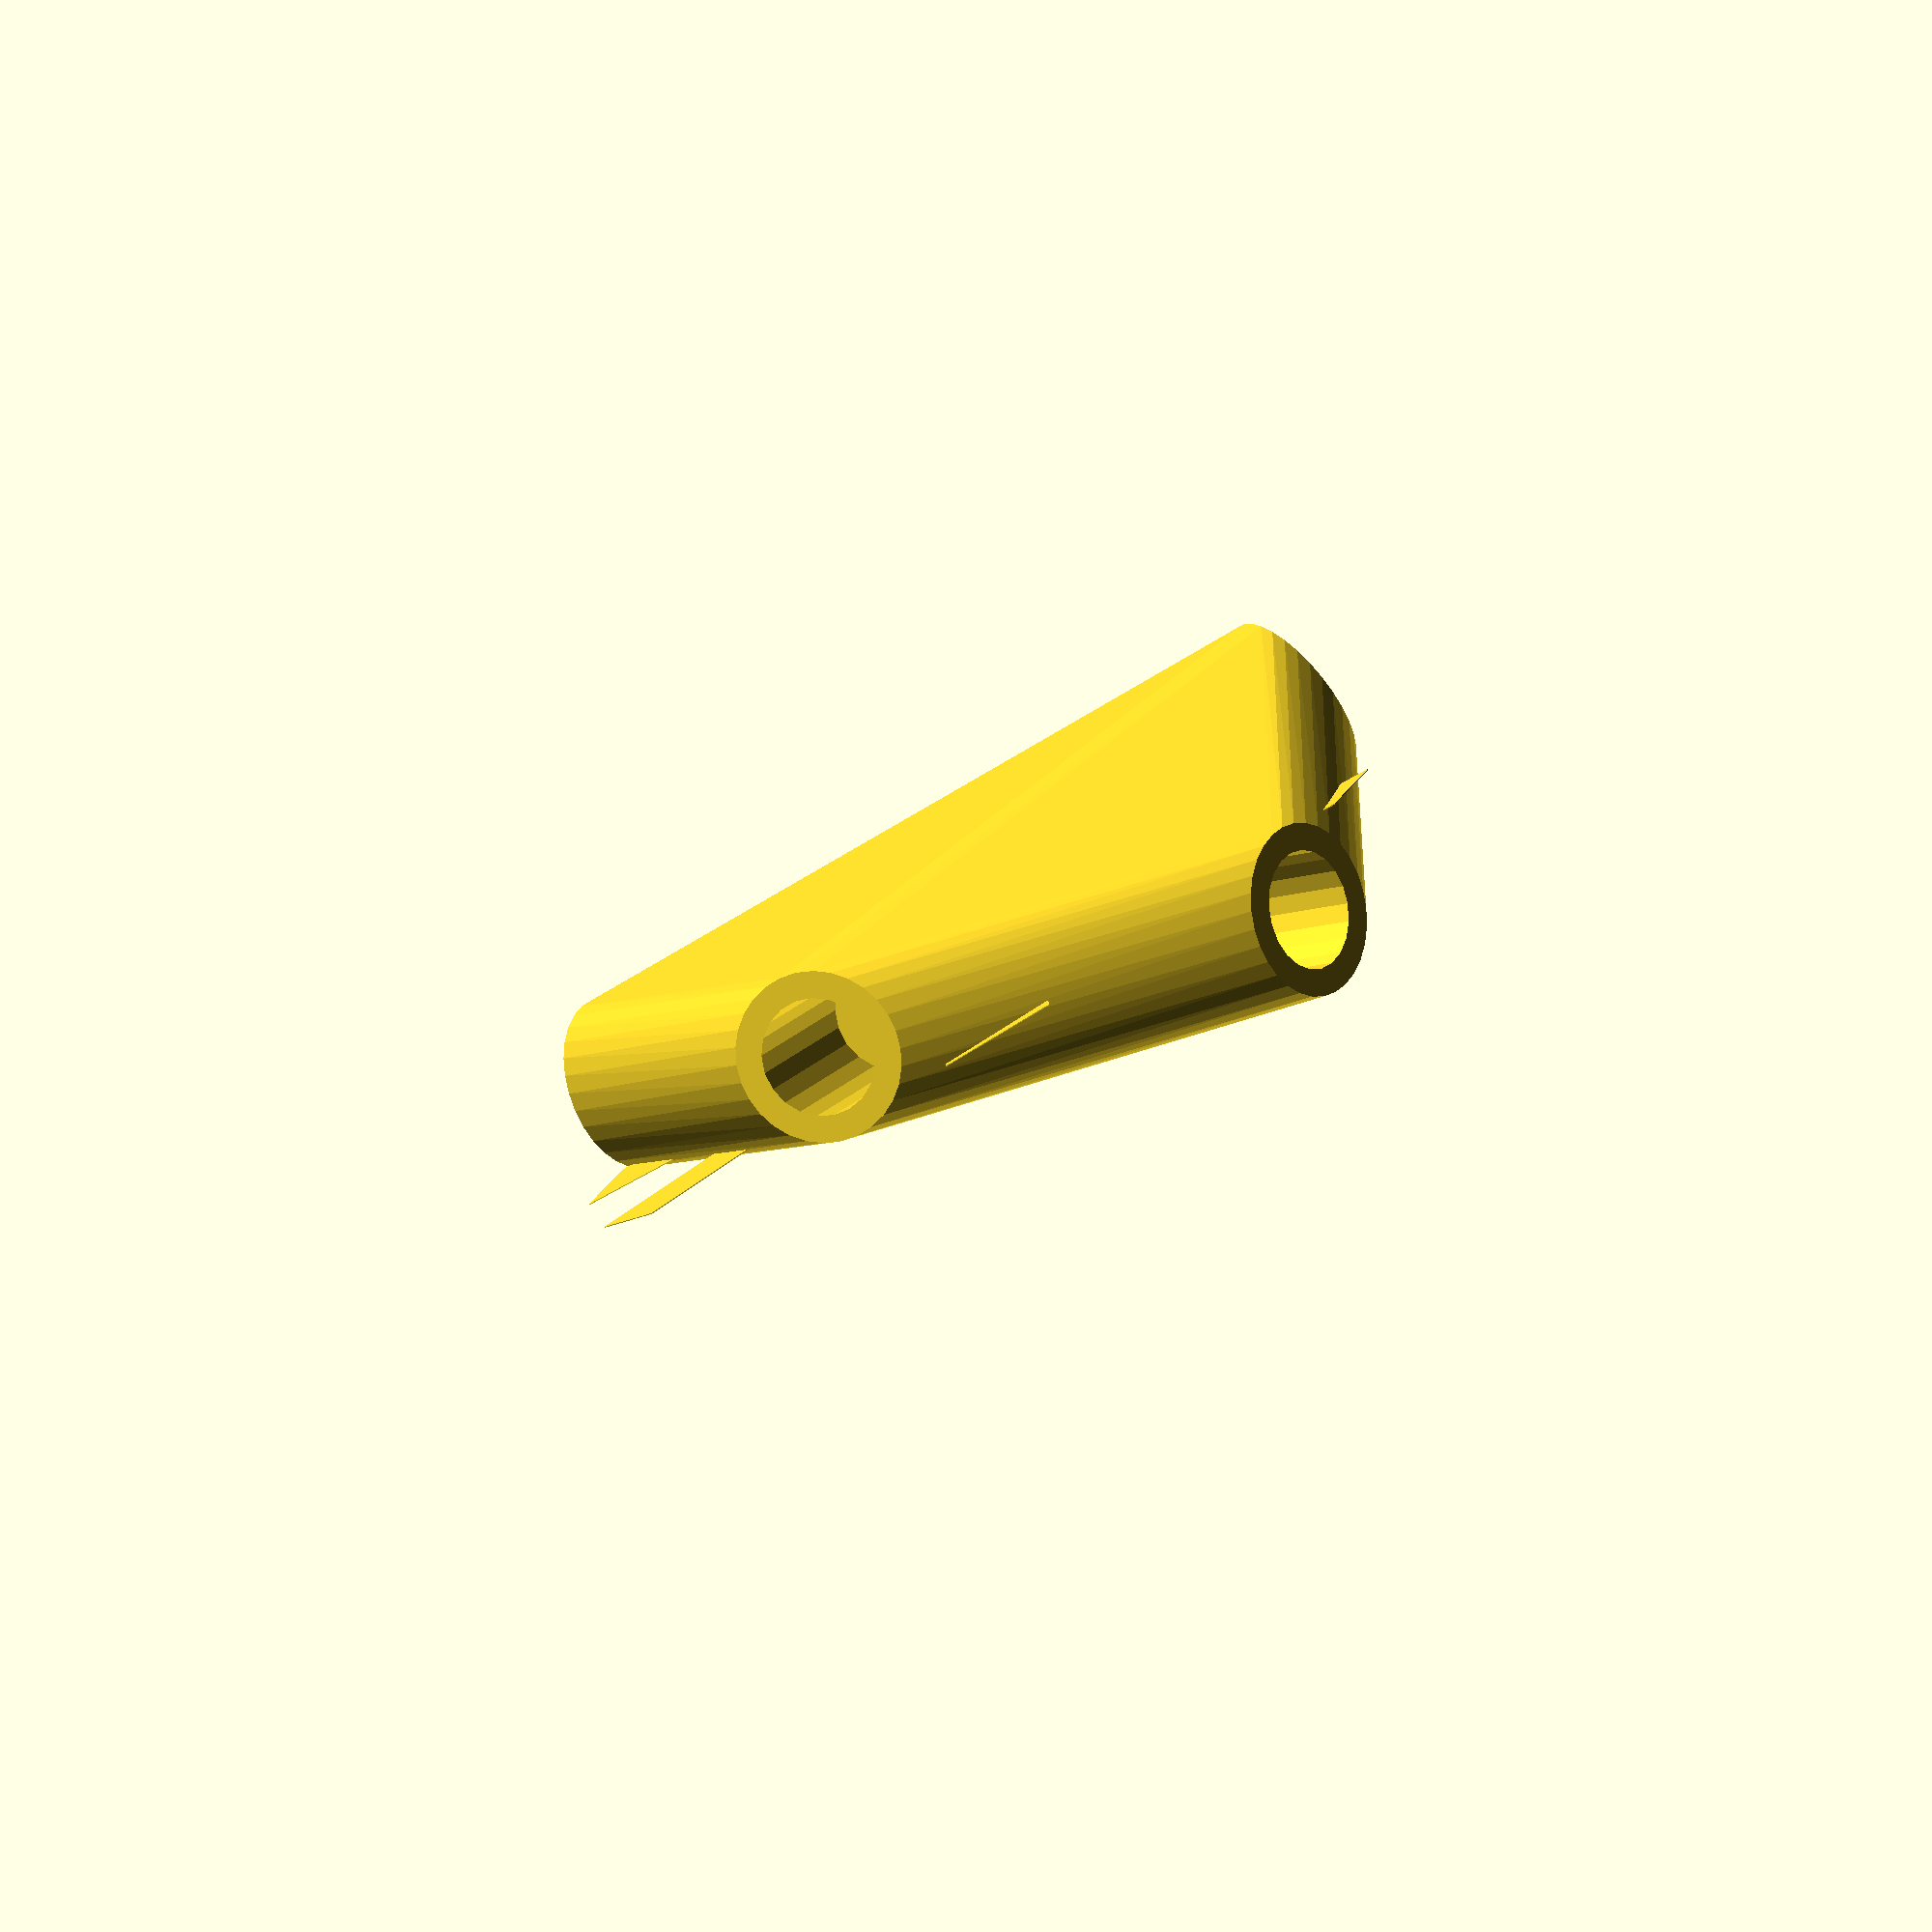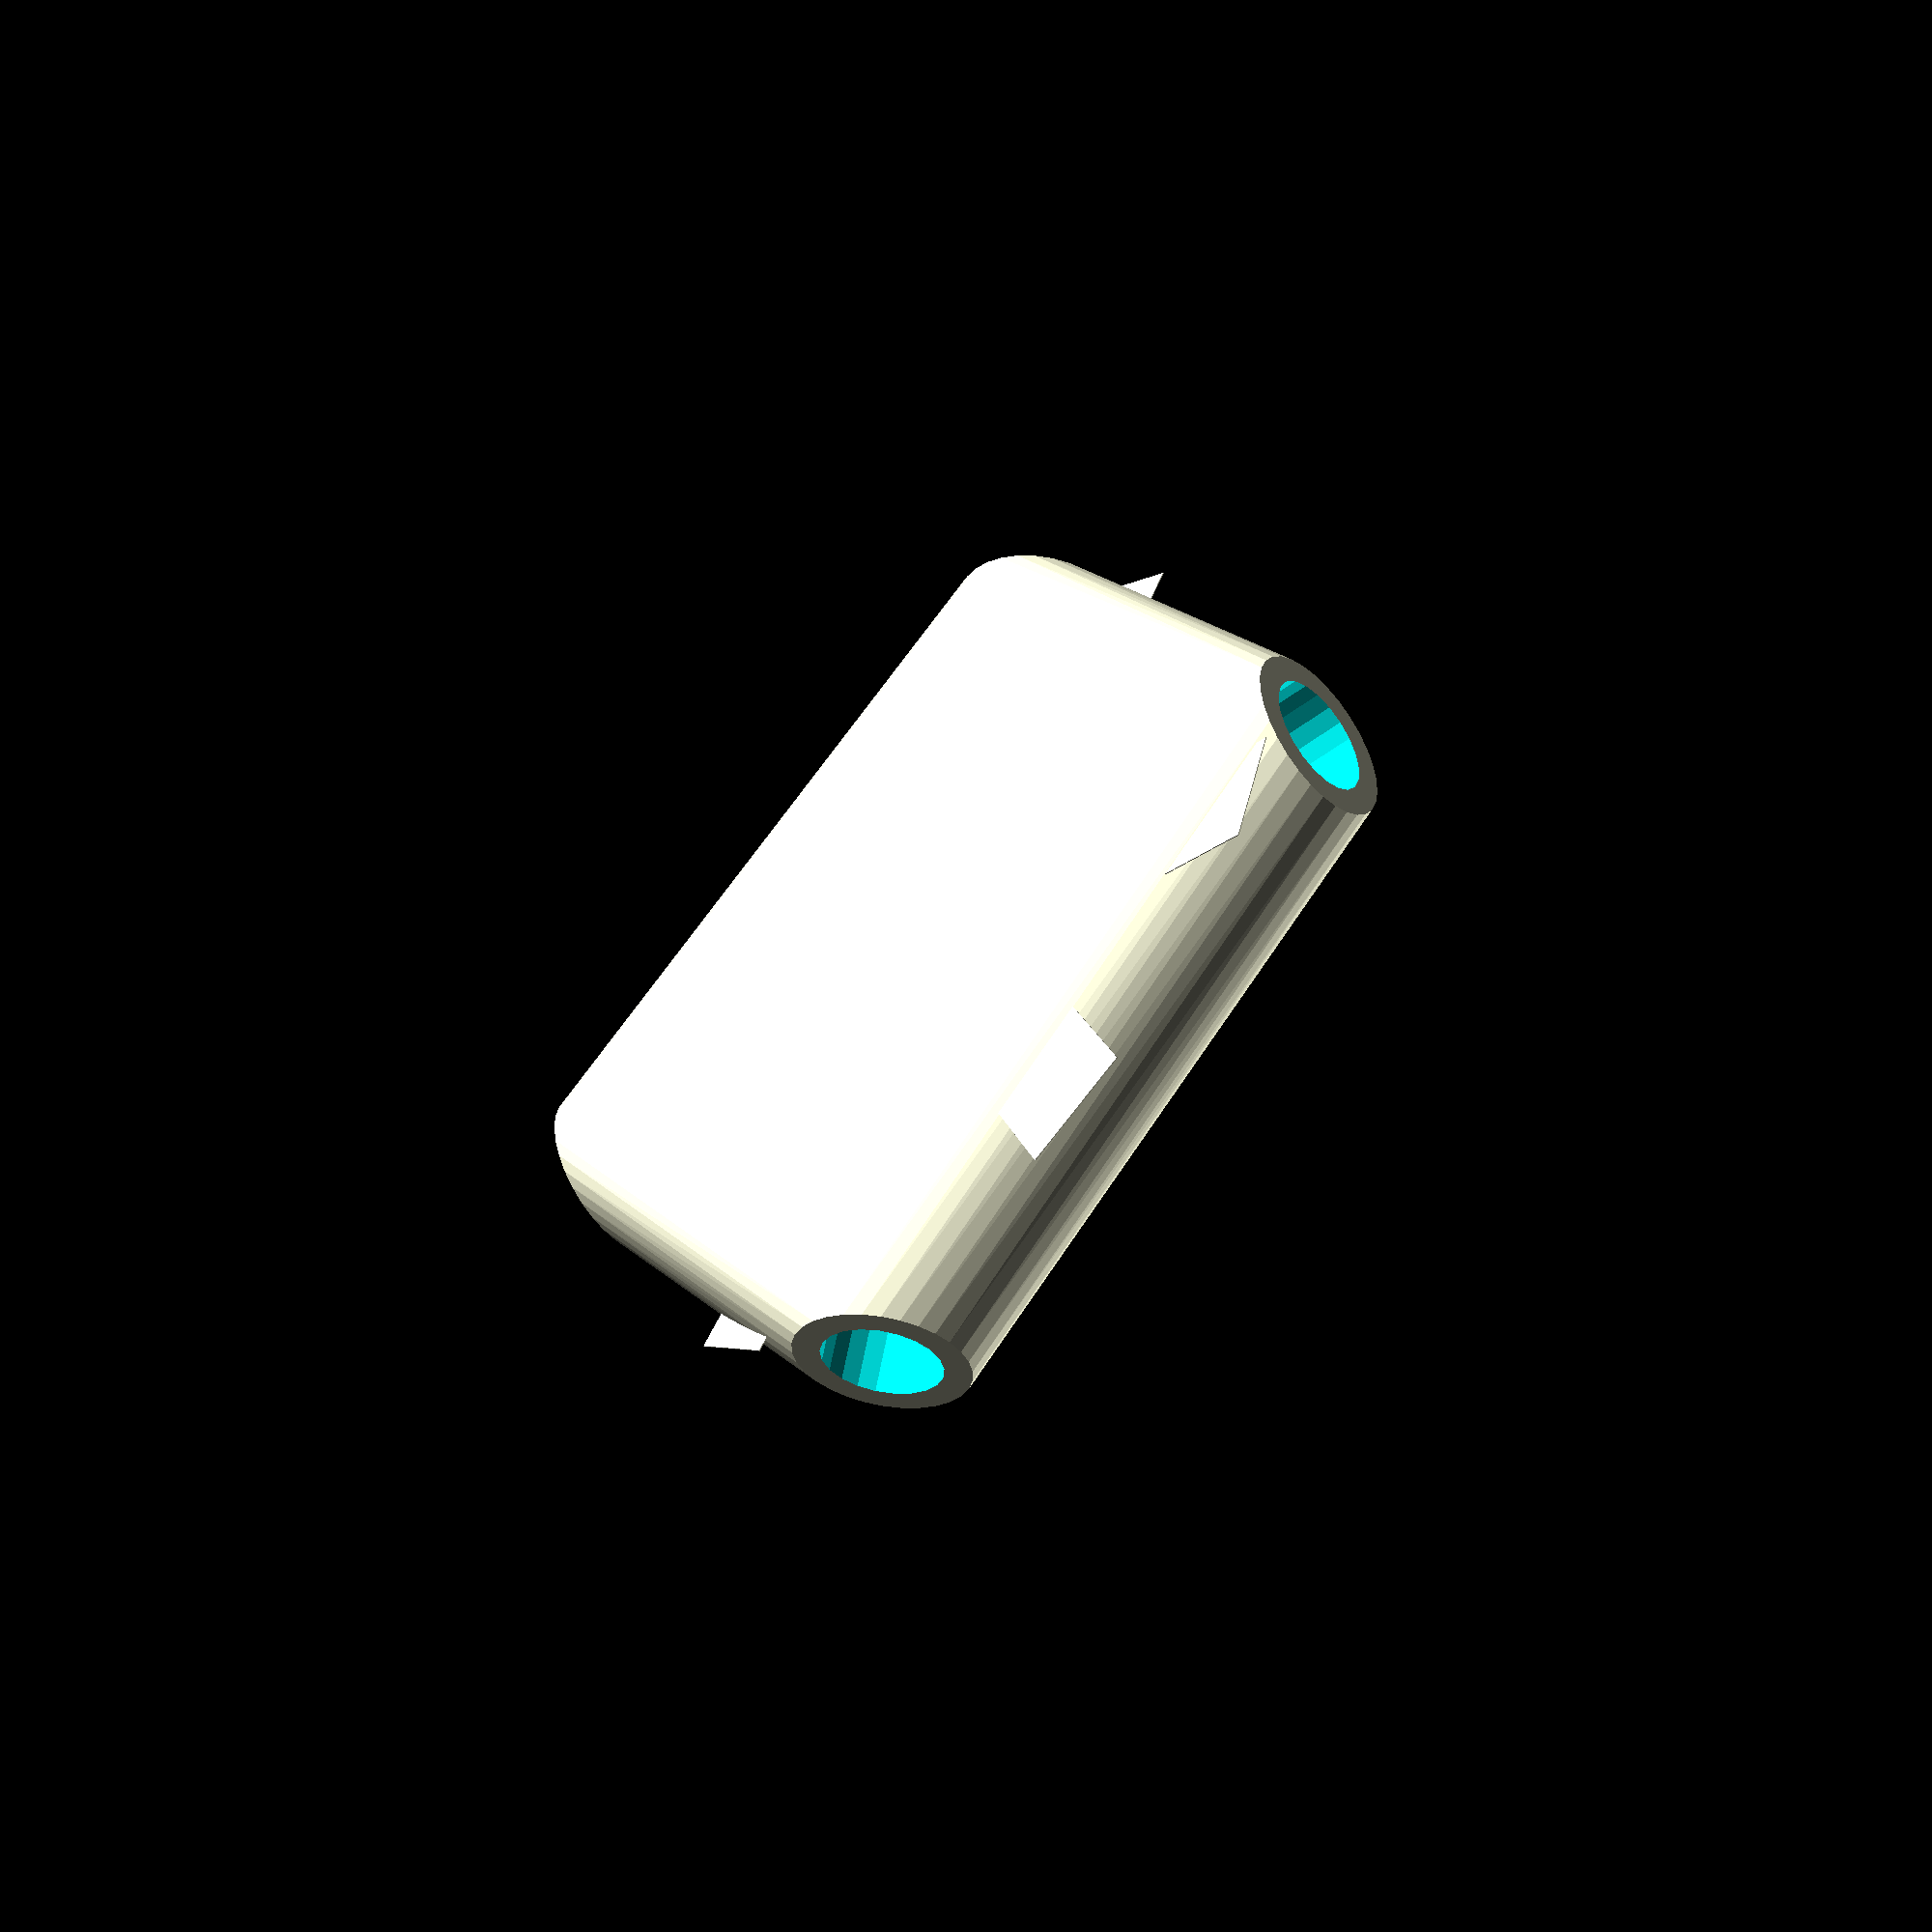
<openscad>


difference() {
	union() {
		intersection() {
			hull() {
				rotate(a = 84.3233530753, v = [-0.7046060970, -0.7026707873, 0.0000014073]) {
					cylinder(h = 50, r = 9.6000000000);
				}
				rotate(a = 95.6766469247, v = [0.7046060970, 0.7026707873, -0.0000014073]) {
					cylinder(h = 50, r = 9.6000000000);
				}
				rotate(a = 95.6765611947, v = [-0.8717171965, 0.4799222970, 0.0000003918]) {
					cylinder(h = 50, r = 9.6000000000);
				}
				rotate(a = 95.6767104022, v = [0.0091152669, -0.9950541096, 0.0000009859]) {
					cylinder(h = 50, r = 9.6000000000);
				}
				rotate(a = 78.1882749345, v = [0.8968884955, -0.3920337042, -0.0000005049]) {
					cylinder(h = 50, r = 9.6000000000);
				}
			}
			sphere(r = 60);
		}
		translate(v = [0, 0, 2.6449528604]) {
			union() {
				rotate(a = 45.0788020758, v = [0, 0, 1]) {
					translate(v = [0, -6.6000000000, 0]) {
						cube(size = [50, 13.2000000000, 0.1000000000]);
					}
				}
				rotate(a = -134.9211979242, v = [0, 0, 1]) {
					translate(v = [0, -6.6000000000, 0]) {
						cube(size = [50, 13.2000000000, 0.1000000000]);
					}
				}
				rotate(a = 118.8348988960, v = [0, 0, 1]) {
					translate(v = [0, -6.6000000000, 0]) {
						cube(size = [50, 13.2000000000, 0.1000000000]);
					}
				}
				rotate(a = -0.5248531978, v = [0, 0, 1]) {
					translate(v = [0, -6.6000000000, 0]) {
						cube(size = [50, 13.2000000000, 0.1000000000]);
					}
				}
				rotate(a = -66.3896668816, v = [0, 0, 1]) {
					translate(v = [0, -6.6000000000, 0]) {
						cube(size = [50, 13.2000000000, 0.1000000000]);
					}
				}
			}
		}
	}
	union() {
		rotate(a = 84.3233530753, v = [-0.7046060970, -0.7026707873, 0.0000014073]) {
			translate(v = [0, 0, 25]) {
				cylinder(h = 100, r = 6.6000000000);
			}
		}
		rotate(a = 95.6766469247, v = [0.7046060970, 0.7026707873, -0.0000014073]) {
			translate(v = [0, 0, 25]) {
				cylinder(h = 100, r = 6.6000000000);
			}
		}
		rotate(a = 95.6765611947, v = [-0.8717171965, 0.4799222970, 0.0000003918]) {
			translate(v = [0, 0, 25]) {
				cylinder(h = 100, r = 6.6000000000);
			}
		}
		rotate(a = 95.6767104022, v = [0.0091152669, -0.9950541096, 0.0000009859]) {
			translate(v = [0, 0, 25]) {
				cylinder(h = 100, r = 6.6000000000);
			}
		}
		rotate(a = 78.1882749345, v = [0.8968884955, -0.3920337042, -0.0000005049]) {
			translate(v = [0, 0, 25]) {
				cylinder(h = 100, r = 6.6000000000);
			}
		}
	}
}
</openscad>
<views>
elev=82.5 azim=26.4 roll=210.7 proj=o view=wireframe
elev=233.7 azim=246.7 roll=132.1 proj=p view=wireframe
</views>
